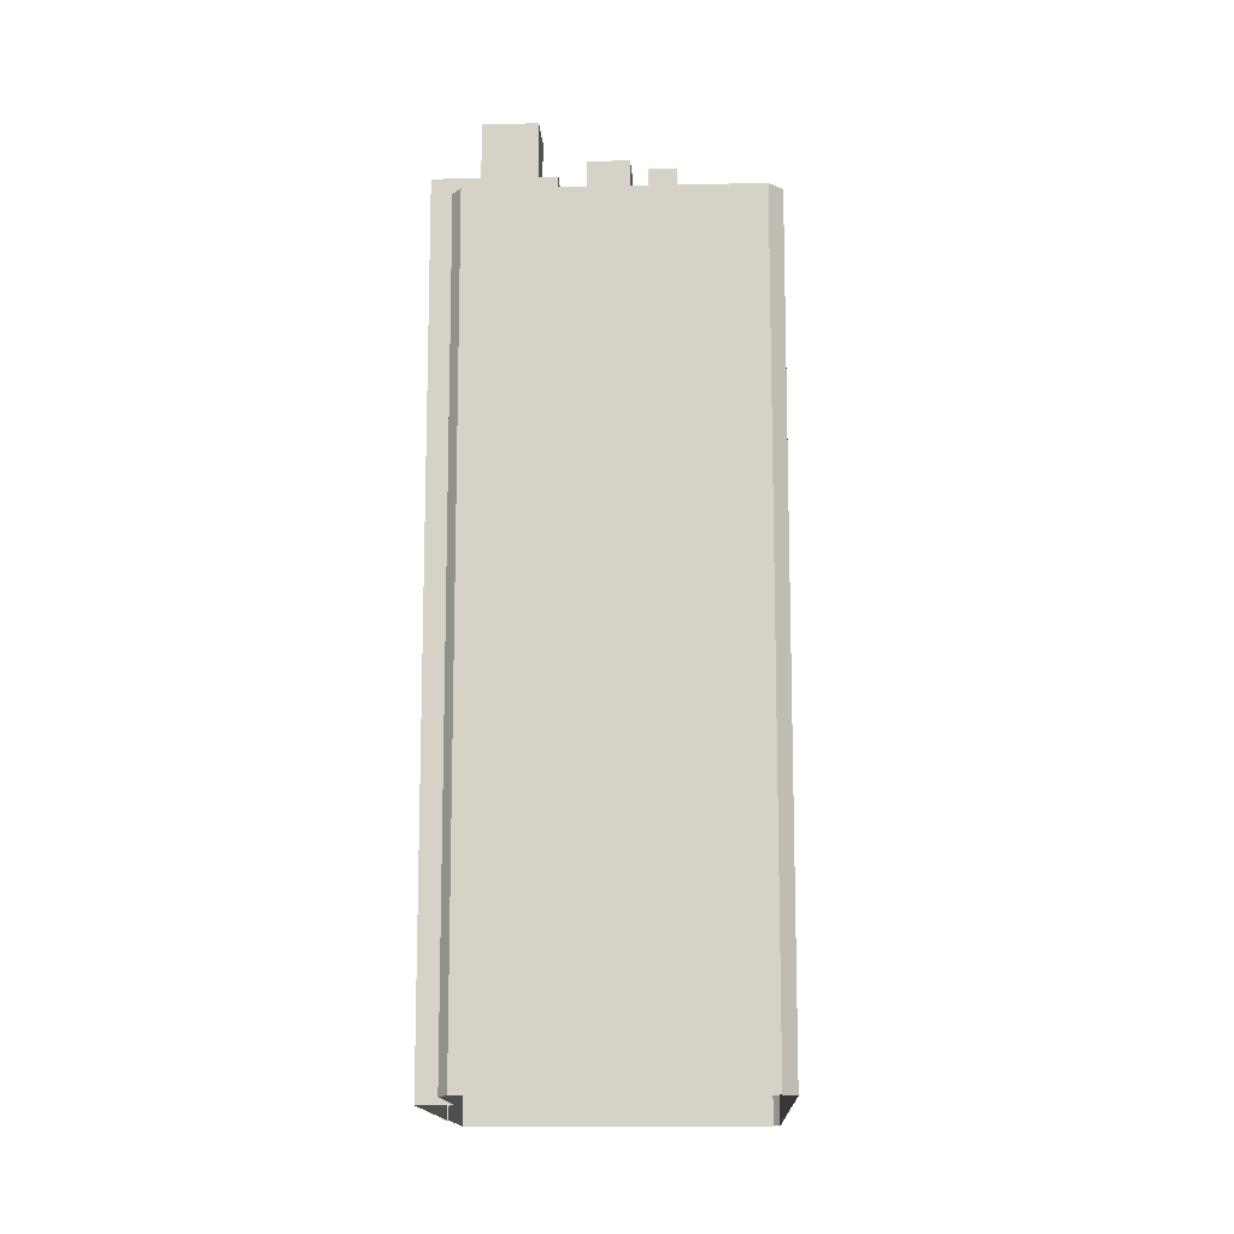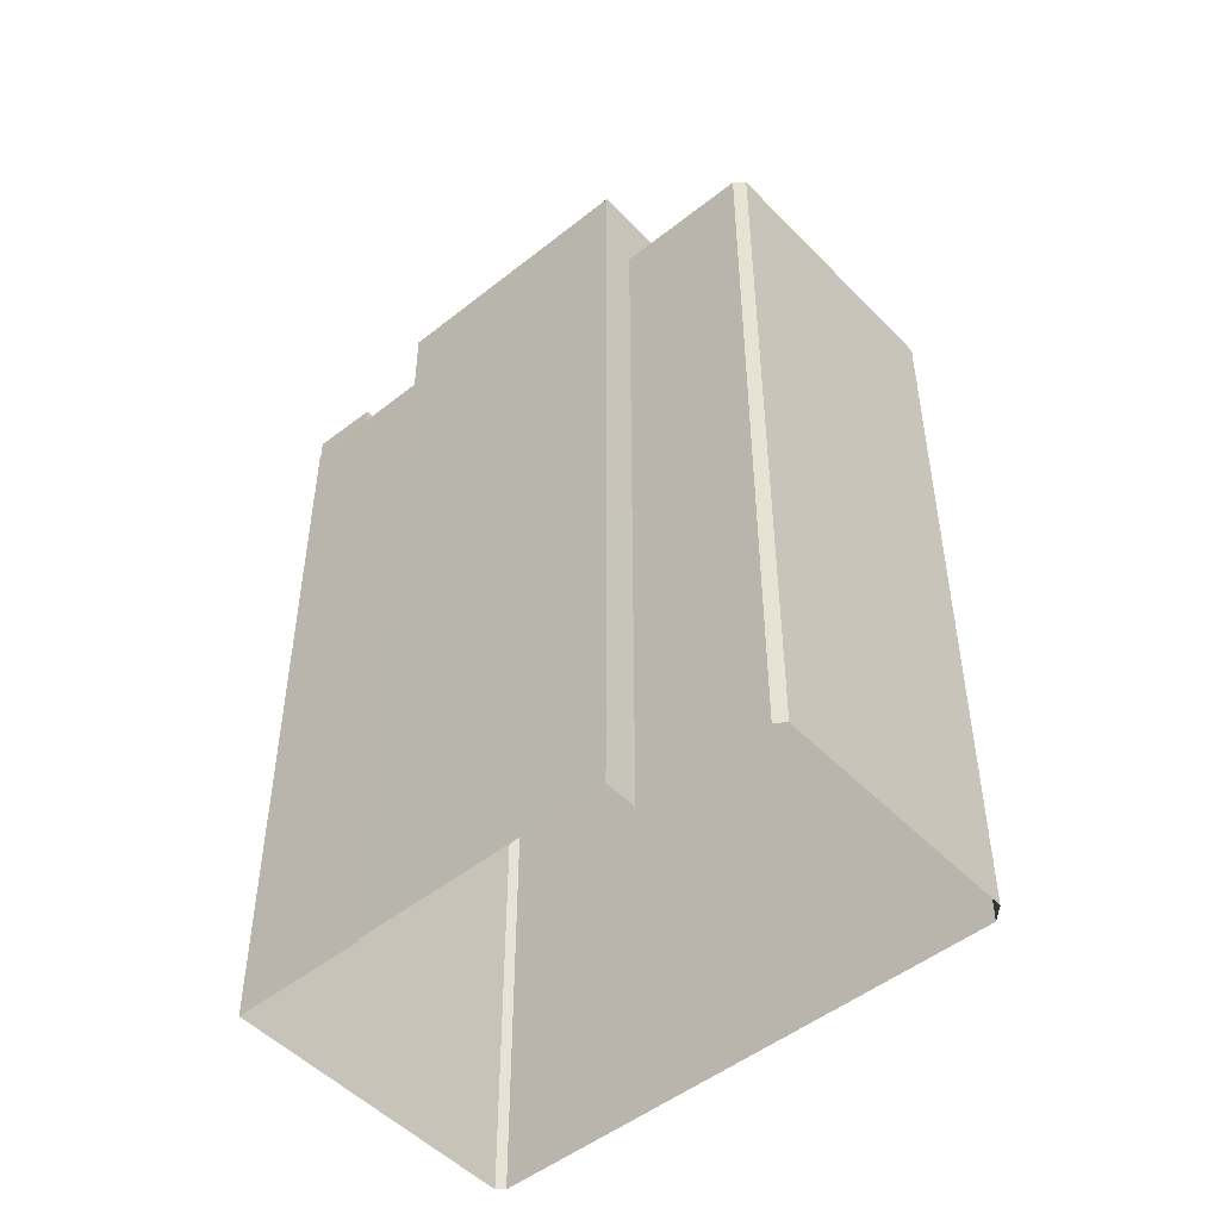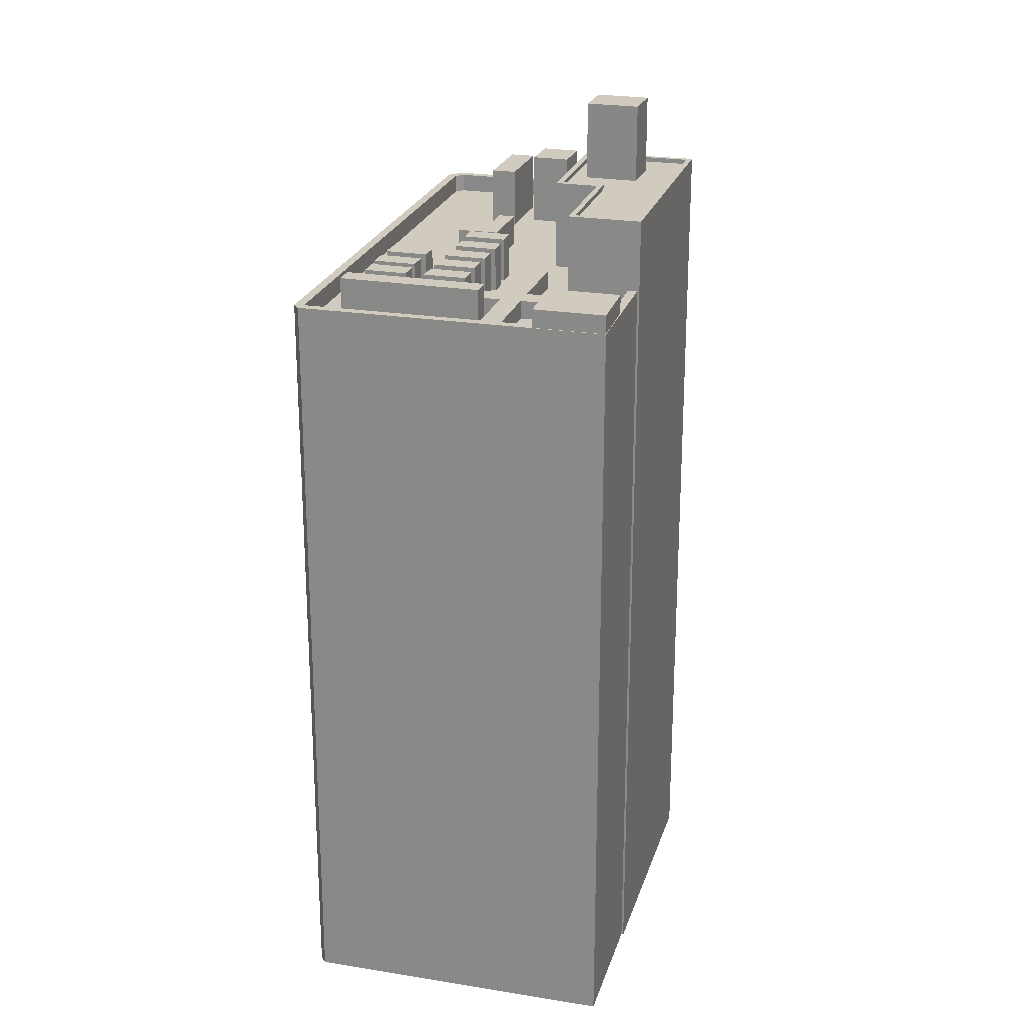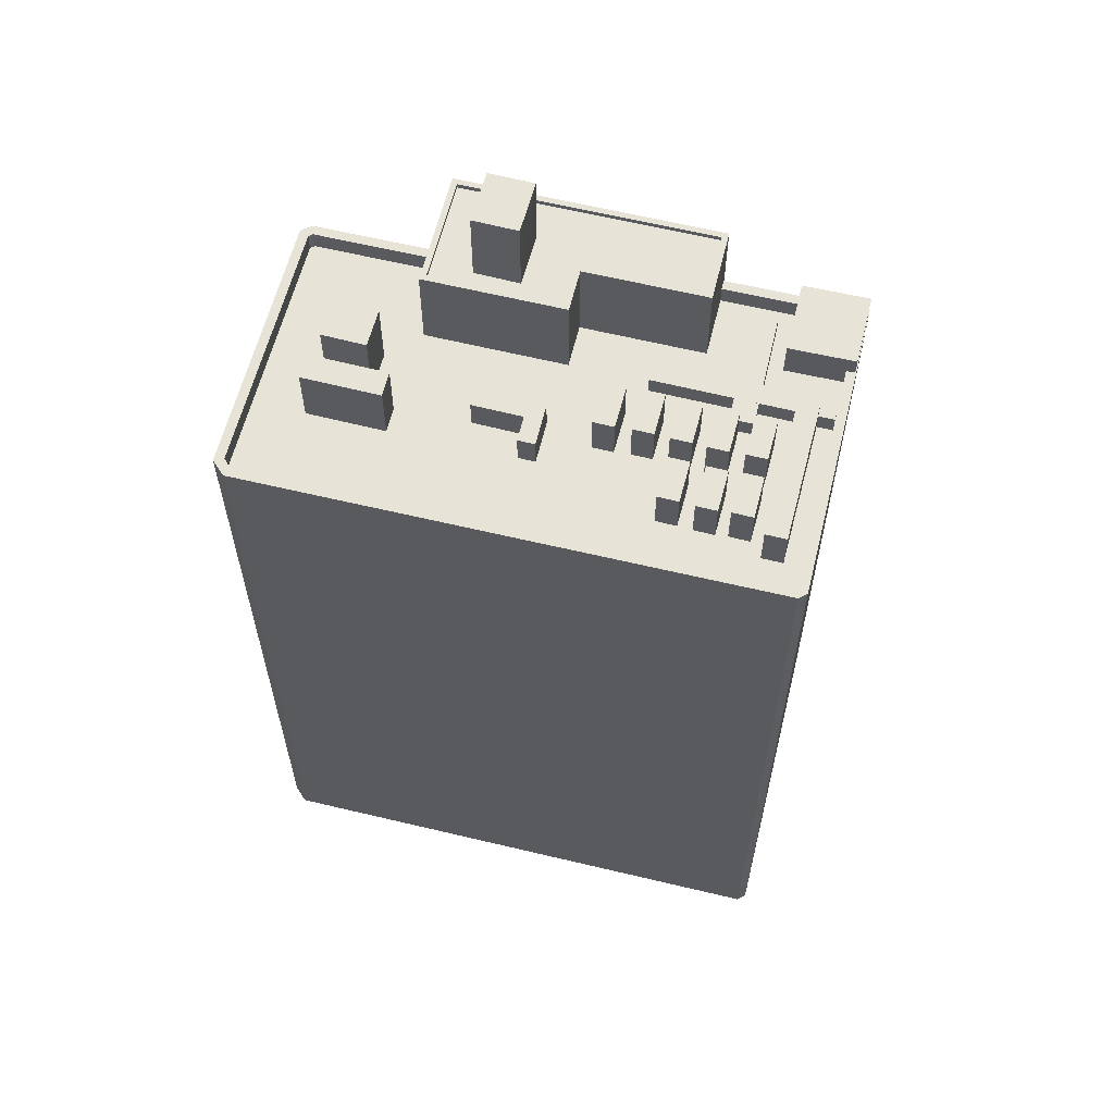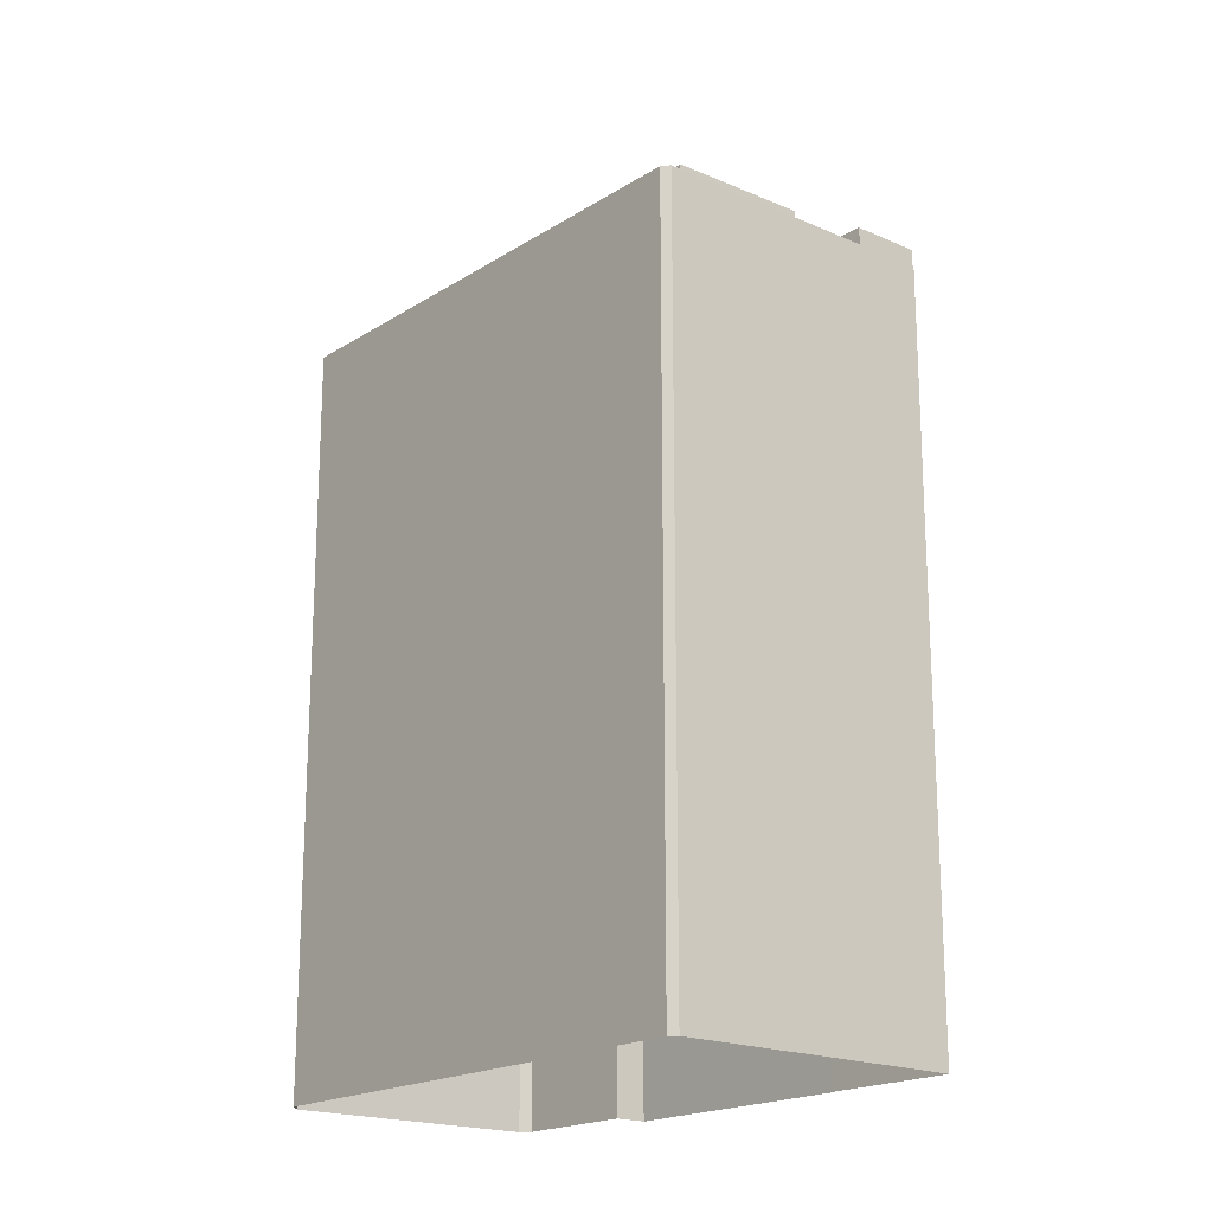
<metadata>
{"format":"obj","ext":"obj","renderer":"f3d","projection":"perspective","resolution":1024,"background":"white","views":[{"elev":-13.8,"azim":136.6,"up":"+Z"},{"elev":-49.6,"azim":85.7,"up":"+Z"},{"elev":23.4,"azim":-30.2,"up":"+Z"},{"elev":61.7,"azim":-121.7,"up":"+Z"},{"elev":-19.0,"azim":-85.5,"up":"+Z"}]}
</metadata>
<code>
v -5760 -3.693e+04 2.321
v -5760 -3.693e+04 2.32
v -5765 -3.694e+04 2.32
v -5770 -3.692e+04 2.324
v -5771 -3.692e+04 2.324
v -5774 -3.695e+04 2.319
v -5764 -3.694e+04 2.319
v -5774 -3.695e+04 2.319
v -5791 -3.694e+04 2.322
v -5791 -3.694e+04 2.322
v -5779 -3.695e+04 2.318
v -5777 -3.694e+04 44.01
v -5778 -3.694e+04 44.01
v -5779 -3.694e+04 44.01
v -5777 -3.694e+04 44.01
v -5777 -3.694e+04 41.69
v -5774 -3.694e+04 41.69
v -5777 -3.694e+04 41.69
v -5778 -3.694e+04 41.69
v -5780 -3.694e+04 41.69
v -5779 -3.694e+04 41.69
v -5774 -3.694e+04 41.69
v -5772 -3.694e+04 41.69
v -5763 -3.693e+04 41.69
v -5768 -3.693e+04 41.69
v -5766 -3.694e+04 41.69
v -5776 -3.694e+04 41.69
v -5777 -3.694e+04 41.69
v -5774 -3.693e+04 41.69
v -5772 -3.693e+04 41.69
v -5777 -3.693e+04 41.69
v -5776 -3.694e+04 41.69
v -5773 -3.693e+04 41.69
v -5767 -3.693e+04 41.69
v -5769 -3.693e+04 41.69
v -5770 -3.693e+04 41.69
v -5768 -3.693e+04 41.69
v -5771 -3.693e+04 41.69
v -5768 -3.693e+04 41.69
v -5769 -3.693e+04 41.7
v -5772 -3.692e+04 41.7
v -5772 -3.693e+04 41.69
v -5783 -3.693e+04 41.7
v -5769 -3.693e+04 41.7
v -5771 -3.692e+04 41.7
v -5770 -3.692e+04 41.7
v -5761 -3.693e+04 41.69
v -5768 -3.693e+04 41.69
v -5761 -3.693e+04 41.69
v -5776 -3.695e+04 41.69
v -5777 -3.694e+04 41.69
v -5777 -3.695e+04 41.69
v -5774 -3.695e+04 41.69
v -5775 -3.695e+04 41.69
v -5778 -3.695e+04 41.69
v -5778 -3.694e+04 41.69
v -5779 -3.694e+04 41.69
v -5779 -3.694e+04 41.69
v -5780 -3.694e+04 41.69
v -5784 -3.694e+04 41.69
v -5783 -3.694e+04 41.69
v -5786 -3.694e+04 41.7
v -5784 -3.694e+04 41.7
v -5780 -3.694e+04 41.69
v -5779 -3.694e+04 41.69
v -5781 -3.694e+04 41.69
v -5782 -3.694e+04 41.69
v -5782 -3.694e+04 41.69
v -5782 -3.694e+04 41.69
v -5787 -3.694e+04 41.69
v -5789 -3.694e+04 41.69
v -5788 -3.694e+04 41.69
v -5783 -3.695e+04 41.69
v -5783 -3.695e+04 41.69
v -5782 -3.695e+04 41.69
v -5785 -3.694e+04 41.69
v -5788 -3.694e+04 41.69
v -5782 -3.695e+04 41.69
v -5783 -3.695e+04 41.69
v -5786 -3.694e+04 41.69
v -5785 -3.694e+04 41.69
v -5784 -3.694e+04 41.69
v -5786 -3.694e+04 41.69
v -5790 -3.694e+04 41.69
v -5790 -3.694e+04 41.69
v -5783 -3.695e+04 41.69
v -5783 -3.695e+04 41.69
v -5777 -3.695e+04 41.69
v -5776 -3.695e+04 41.69
v -5777 -3.695e+04 41.69
v -5777 -3.695e+04 41.69
v -5780 -3.695e+04 41.69
v -5779 -3.695e+04 41.69
v -5781 -3.695e+04 41.69
v -5780 -3.695e+04 41.69
v -5776 -3.694e+04 41.69
v -5778 -3.694e+04 41.69
v -5779 -3.694e+04 41.69
v -5777 -3.694e+04 41.69
v -5781 -3.694e+04 41.69
v -5781 -3.694e+04 41.69
v -5781 -3.694e+04 41.69
v -5785 -3.694e+04 41.69
v -5787 -3.694e+04 41.69
v -5785 -3.694e+04 41.69
v -5780 -3.695e+04 41.69
v -5783 -3.694e+04 41.69
v -5783 -3.694e+04 41.69
v -5784 -3.694e+04 41.69
v -5781 -3.694e+04 41.69
v -5784 -3.694e+04 41.69
v -5782 -3.694e+04 41.69
v -5782 -3.694e+04 41.69
v -5779 -3.695e+04 41.69
v -5776 -3.695e+04 41.69
v -5781 -3.695e+04 41.69
v -5782 -3.695e+04 41.69
v -5782 -3.694e+04 41.69
v -5784 -3.694e+04 41.69
v -5786 -3.694e+04 41.69
v -5783 -3.694e+04 41.69
v -5784 -3.694e+04 41.69
v -5783 -3.695e+04 41.69
v -5781 -3.695e+04 41.69
v -5761 -3.693e+04 42.69
v -5765 -3.694e+04 42.69
v -5760 -3.693e+04 42.69
v -5777 -3.695e+04 42.69
v -5779 -3.695e+04 42.69
v -5774 -3.695e+04 42.69
v -5760 -3.693e+04 42.69
v -5761 -3.693e+04 42.69
v -5774 -3.695e+04 42.69
v -5791 -3.694e+04 42.69
v -5782 -3.695e+04 42.69
v -5770 -3.692e+04 42.7
v -5766 -3.694e+04 42.69
v -5791 -3.694e+04 42.69
v -5790 -3.694e+04 42.69
v -5771 -3.692e+04 42.7
v -5770 -3.692e+04 42.7
v -5771 -3.692e+04 42.7
v -5790 -3.694e+04 42.69
v -5777 -3.695e+04 42.69
v -5781 -3.695e+04 42.69
v -5779 -3.695e+04 42.69
v -5773 -3.693e+04 43.31
v -5774 -3.693e+04 43.31
v -5776 -3.694e+04 43.31
v -5776 -3.694e+04 43.31
v -5777 -3.694e+04 43.31
v -5777 -3.693e+04 43.31
v -5769 -3.693e+04 44.92
v -5772 -3.693e+04 44.91
v -5771 -3.693e+04 44.91
v -5768 -3.693e+04 44.91
v -5768 -3.693e+04 45.53
v -5768 -3.693e+04 45.53
v -5767 -3.693e+04 45.53
v -5770 -3.693e+04 45.53
v -5771 -3.694e+04 50.4
v -5769 -3.694e+04 50.4
v -5767 -3.694e+04 50.4
v -5769 -3.694e+04 50.4
v -5769 -3.694e+04 46.22
v -5768 -3.693e+04 46.22
v -5770 -3.694e+04 46.22
v -5764 -3.694e+04 46.22
v -5767 -3.694e+04 46.22
v -5766 -3.694e+04 46.22
v -5769 -3.694e+04 46.22
v -5774 -3.695e+04 46.22
v -5776 -3.695e+04 46.22
v -5772 -3.694e+04 46.22
v -5771 -3.694e+04 46.22
v -5773 -3.694e+04 46.22
v -5773 -3.694e+04 46.47
v -5768 -3.693e+04 46.47
v -5774 -3.694e+04 46.47
v -5772 -3.694e+04 46.47
v -5772 -3.694e+04 46.47
v -5768 -3.693e+04 46.47
v -5764 -3.694e+04 46.47
v -5764 -3.694e+04 46.47
v -5774 -3.695e+04 46.47
v -5774 -3.695e+04 46.47
v -5777 -3.695e+04 46.47
v -5776 -3.695e+04 46.47
v -5778 -3.694e+04 44.01
v -5779 -3.694e+04 44.01
v -5780 -3.694e+04 44.01
v -5779 -3.694e+04 44.01
v -5782 -3.694e+04 44.01
v -5780 -3.694e+04 44.01
v -5779 -3.694e+04 44.01
v -5781 -3.694e+04 44.01
v -5782 -3.694e+04 44.01
v -5783 -3.694e+04 44.01
v -5784 -3.694e+04 44.01
v -5783 -3.695e+04 44.01
v -5784 -3.694e+04 44.01
v -5786 -3.694e+04 44.01
v -5786 -3.694e+04 44.01
v -5785 -3.694e+04 44.01
v -5783 -3.695e+04 44.01
v -5782 -3.695e+04 44.01
v -5787 -3.694e+04 44.01
v -5788 -3.694e+04 44.01
v -5781 -3.695e+04 42.65
v -5781 -3.694e+04 42.65
v -5782 -3.695e+04 42.65
v -5780 -3.695e+04 42.65
v -5779 -3.695e+04 42.65
v -5777 -3.695e+04 42.65
v -5776 -3.695e+04 42.65
v -5780 -3.695e+04 42.65
v -5783 -3.695e+04 42.66
v -5776 -3.694e+04 42.66
v -5783 -3.695e+04 42.66
v -5777 -3.694e+04 42.66
v -5783 -3.695e+04 42.66
v -5777 -3.695e+04 43.66
v -5782 -3.695e+04 43.66
v -5779 -3.695e+04 43.66
v -5779 -3.695e+04 43.66
v -5782 -3.694e+04 44.01
v -5783 -3.694e+04 44.01
v -5784 -3.694e+04 44.01
v -5782 -3.694e+04 44.01
v -5783 -3.694e+04 44.01
v -5781 -3.694e+04 44.01
v -5782 -3.694e+04 44.01
v -5781 -3.694e+04 44.01
v -5785 -3.694e+04 44.01
v -5783 -3.694e+04 44.01
v -5785 -3.694e+04 44.01
v -5784 -3.694e+04 44.01
f 1 2 3
f 4 1 3
f 4 3 5
f 6 3 7
f 6 7 8
f 5 3 9
f 10 9 6
f 11 10 6
f 9 3 6
f 12 13 14
f 15 12 14
f 16 17 18
f 19 20 21
f 22 17 23
f 24 25 26
f 19 18 27
f 28 20 19
f 29 30 31
f 29 31 32
f 33 22 25
f 34 25 24
f 35 36 37
f 28 19 27
f 38 36 35
f 38 30 29
f 39 25 34
f 27 22 33
f 39 36 38
f 38 29 33
f 17 22 18
f 18 22 27
f 38 33 25
f 39 38 25
f 40 41 42
f 41 43 31
f 30 42 31
f 43 20 28
f 31 43 28
f 42 41 31
f 44 41 40
f 45 41 46
f 34 24 47
f 37 34 48
f 35 37 48
f 47 24 49
f 48 46 44
f 48 47 46
f 44 46 41
f 34 47 48
f 50 51 52
f 53 52 54
f 54 52 55
f 52 51 55
f 56 57 58
f 57 59 58
f 60 61 62
f 61 63 62
f 64 63 61
f 65 64 57
f 57 56 65
f 57 64 66
f 67 66 68
f 67 68 69
f 64 61 68
f 66 64 68
f 70 71 72
f 73 74 75
f 70 75 76
f 70 77 71
f 74 78 75
f 75 78 79
f 77 70 80
f 81 76 82
f 82 75 79
f 83 80 70
f 70 76 83
f 76 75 82
f 71 84 85
f 85 86 87
f 71 85 72
f 73 87 74
f 72 87 73
f 85 87 72
f 88 89 90
f 91 89 88
f 88 92 93
f 93 92 94
f 93 94 95
f 91 88 93
f 50 96 51
f 17 96 50
f 63 20 43
f 64 20 63
f 56 97 65
f 17 16 96
f 21 20 98
f 21 98 16
f 97 16 98
f 20 64 98
f 56 99 97
f 96 16 99
f 99 16 97
f 100 101 102
f 103 104 105
f 62 104 103
f 102 106 58
f 107 108 109
f 100 102 110
f 62 111 60
f 110 58 59
f 112 108 107
f 67 112 110
f 111 103 108
f 69 113 67
f 67 110 59
f 113 111 108
f 111 62 103
f 110 102 58
f 113 108 112
f 67 113 112
f 114 115 55
f 55 115 54
f 54 115 89
f 115 90 89
f 116 117 78
f 78 117 79
f 101 118 117
f 118 101 100
f 79 117 118
f 119 81 82
f 120 77 80
f 107 121 100
f 121 118 100
f 119 82 121
f 104 77 120
f 109 122 107
f 122 120 119
f 105 104 120
f 105 120 122
f 107 122 121
f 122 119 121
f 123 124 95
f 94 123 95
f 125 126 127
f 128 129 130
f 127 131 132
f 133 128 130
f 134 129 135
f 132 131 136
f 125 137 126
f 138 134 139
f 140 141 136
f 138 142 140
f 138 143 142
f 133 144 128
f 145 139 135
f 138 139 143
f 142 141 140
f 141 132 136
f 146 129 128
f 135 129 146
f 132 125 127
f 139 134 135
f 147 148 149
f 147 149 150
f 149 151 150
f 149 152 151
f 153 154 155
f 156 153 155
f 157 158 159
f 157 160 158
f 161 162 163
f 164 161 163
f 165 166 167
f 168 166 169
f 170 168 169
f 166 165 169
f 171 170 169
f 170 171 172
f 173 172 174
f 167 175 165
f 174 171 175
f 176 175 167
f 174 175 176
f 172 171 174
f 177 178 179
f 180 177 181
f 178 182 179
f 181 177 179
f 183 182 184
f 184 185 183
f 185 186 187
f 187 188 181
f 184 182 178
f 181 188 180
f 185 184 186
f 186 188 187
f 189 190 191
f 192 189 191
f 193 194 195
f 196 193 195
f 197 198 199
f 200 197 199
f 201 202 203
f 204 201 203
f 205 206 207
f 208 205 207
f 209 210 211
f 209 212 210
f 213 214 215
f 213 216 214
f 217 218 219
f 218 220 219
f 220 221 219
f 222 223 224
f 222 225 223
f 226 227 228
f 229 226 228
f 230 231 232
f 230 233 231
f 234 235 236
f 234 237 235
f 14 13 19
f 21 14 19
f 19 12 18
f 19 13 12
f 18 15 16
f 18 12 15
f 15 14 21
f 16 15 21
f 126 2 127
f 126 3 2
f 134 9 10
f 134 138 9
f 138 5 9
f 138 140 5
f 136 4 5
f 140 136 5
f 131 1 4
f 136 131 4
f 127 2 1
f 131 127 1
f 6 129 11
f 6 130 129
f 10 129 134
f 10 11 129
f 124 123 217
f 145 124 217
f 145 219 139
f 219 86 85
f 219 85 139
f 145 217 219
f 139 85 84
f 143 139 84
f 45 142 41
f 41 142 43
f 63 43 143
f 43 142 143
f 62 63 143
f 71 143 84
f 104 62 143
f 77 104 143
f 71 77 143
f 141 45 46
f 141 142 45
f 132 46 47
f 132 141 46
f 125 47 49
f 125 132 47
f 49 24 125
f 24 26 137
f 125 24 137
f 91 144 89
f 144 133 89
f 89 133 54
f 133 53 54
f 31 149 32
f 31 152 149
f 149 148 29
f 32 149 29
f 29 147 33
f 29 148 147
f 33 150 27
f 33 147 150
f 150 151 28
f 27 150 28
f 151 152 31
f 28 151 31
f 38 35 155
f 35 48 156
f 35 156 155
f 42 30 154
f 30 38 155
f 154 30 155
f 44 40 153
f 40 42 154
f 153 40 154
f 44 156 48
f 44 153 156
f 34 159 158
f 39 34 158
f 36 39 158
f 160 36 158
f 37 36 160
f 157 37 160
f 159 37 157
f 159 34 37
f 169 163 162
f 171 169 162
f 162 175 171
f 162 161 175
f 165 175 161
f 164 165 161
f 165 164 163
f 169 165 163
f 176 167 177
f 167 166 178
f 167 178 177
f 184 166 168
f 184 178 166
f 172 186 170
f 170 184 168
f 170 186 184
f 186 172 173
f 188 186 173
f 188 173 174
f 180 188 174
f 180 174 176
f 177 180 176
f 126 7 3
f 7 126 183
f 25 182 137
f 26 25 137
f 182 183 137
f 137 183 126
f 7 185 8
f 7 183 185
f 6 8 130
f 8 185 130
f 53 133 52
f 52 133 187
f 133 185 187
f 130 185 133
f 52 187 50
f 50 187 17
f 17 181 23
f 17 187 181
f 181 179 22
f 23 181 22
f 179 182 25
f 22 179 25
f 191 190 98
f 64 191 98
f 98 189 97
f 98 190 189
f 97 192 65
f 97 189 192
f 192 191 64
f 65 192 64
f 193 196 66
f 67 193 66
f 66 195 57
f 66 196 195
f 57 194 59
f 57 195 194
f 67 194 193
f 67 59 194
f 199 198 121
f 82 199 121
f 121 197 118
f 121 198 197
f 118 200 79
f 118 197 200
f 200 199 82
f 79 200 82
f 120 80 202
f 80 83 203
f 202 80 203
f 120 201 119
f 120 202 201
f 76 81 204
f 81 119 201
f 81 201 204
f 204 203 83
f 76 204 83
f 208 207 70
f 72 208 70
f 70 206 75
f 70 207 206
f 75 205 73
f 75 206 205
f 205 208 72
f 73 205 72
f 212 102 210
f 212 106 102
f 209 211 117
f 116 209 117
f 117 211 101
f 211 210 101
f 210 102 101
f 114 215 115
f 114 213 215
f 215 214 90
f 215 90 115
f 214 88 90
f 92 88 214
f 216 92 214
f 58 106 212
f 56 58 220
f 99 56 220
f 209 116 78
f 221 212 209
f 221 78 74
f 220 212 221
f 87 221 74
f 220 58 212
f 221 209 78
f 94 92 216
f 123 94 217
f 213 114 55
f 218 217 213
f 217 216 213
f 51 218 55
f 96 218 51
f 217 94 216
f 218 213 55
f 99 220 218
f 96 99 218
f 219 221 87
f 86 219 87
f 135 224 223
f 135 146 224
f 145 223 225
f 223 145 135
f 225 93 95
f 145 95 124
f 145 225 95
f 91 93 144
f 128 144 222
f 222 144 225
f 144 93 225
f 128 222 224
f 146 128 224
f 61 60 227
f 60 111 228
f 227 60 228
f 61 226 68
f 61 227 226
f 113 69 229
f 69 68 226
f 69 226 229
f 229 228 111
f 113 229 111
f 230 232 112
f 107 230 112
f 112 231 110
f 112 232 231
f 110 233 100
f 110 231 233
f 233 230 107
f 100 233 107
f 234 236 103
f 105 234 103
f 103 235 108
f 103 236 235
f 122 109 237
f 109 108 235
f 109 235 237
f 237 234 105
f 122 237 105

</code>
